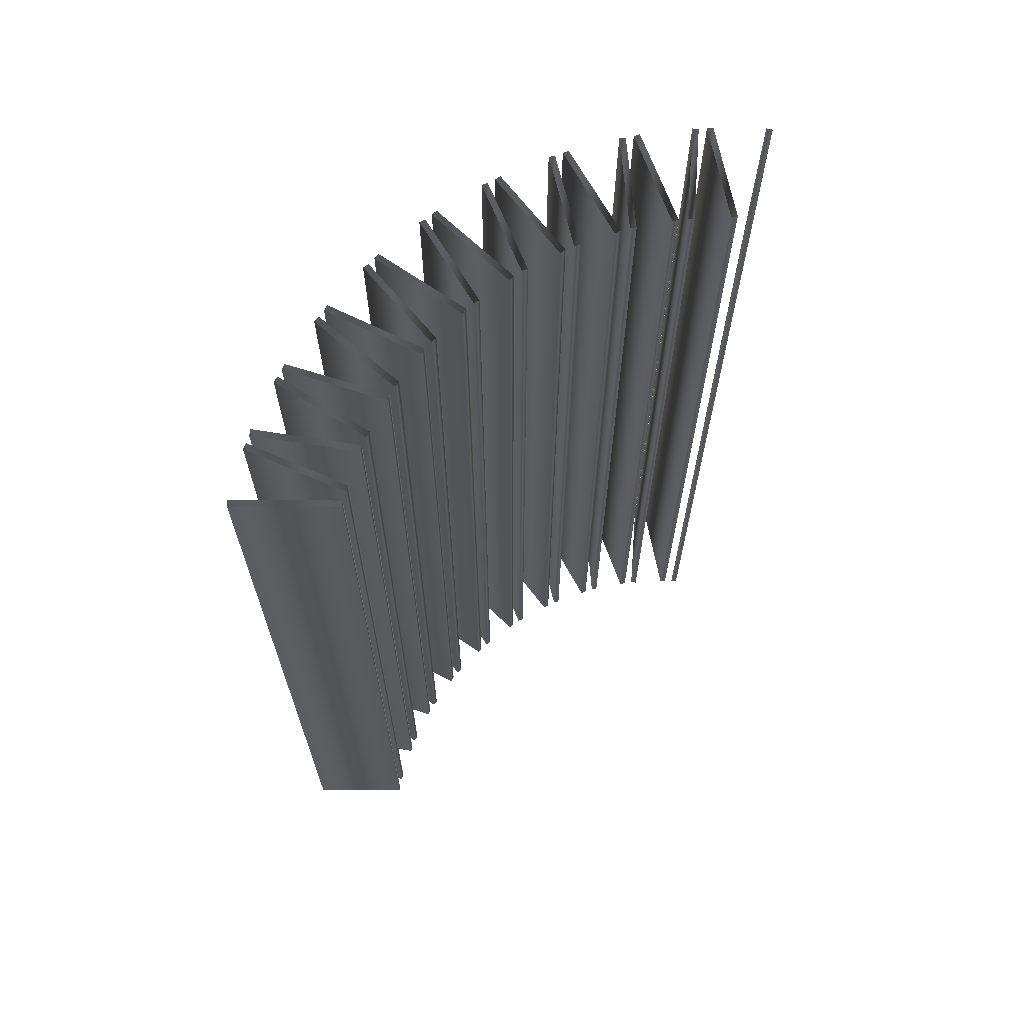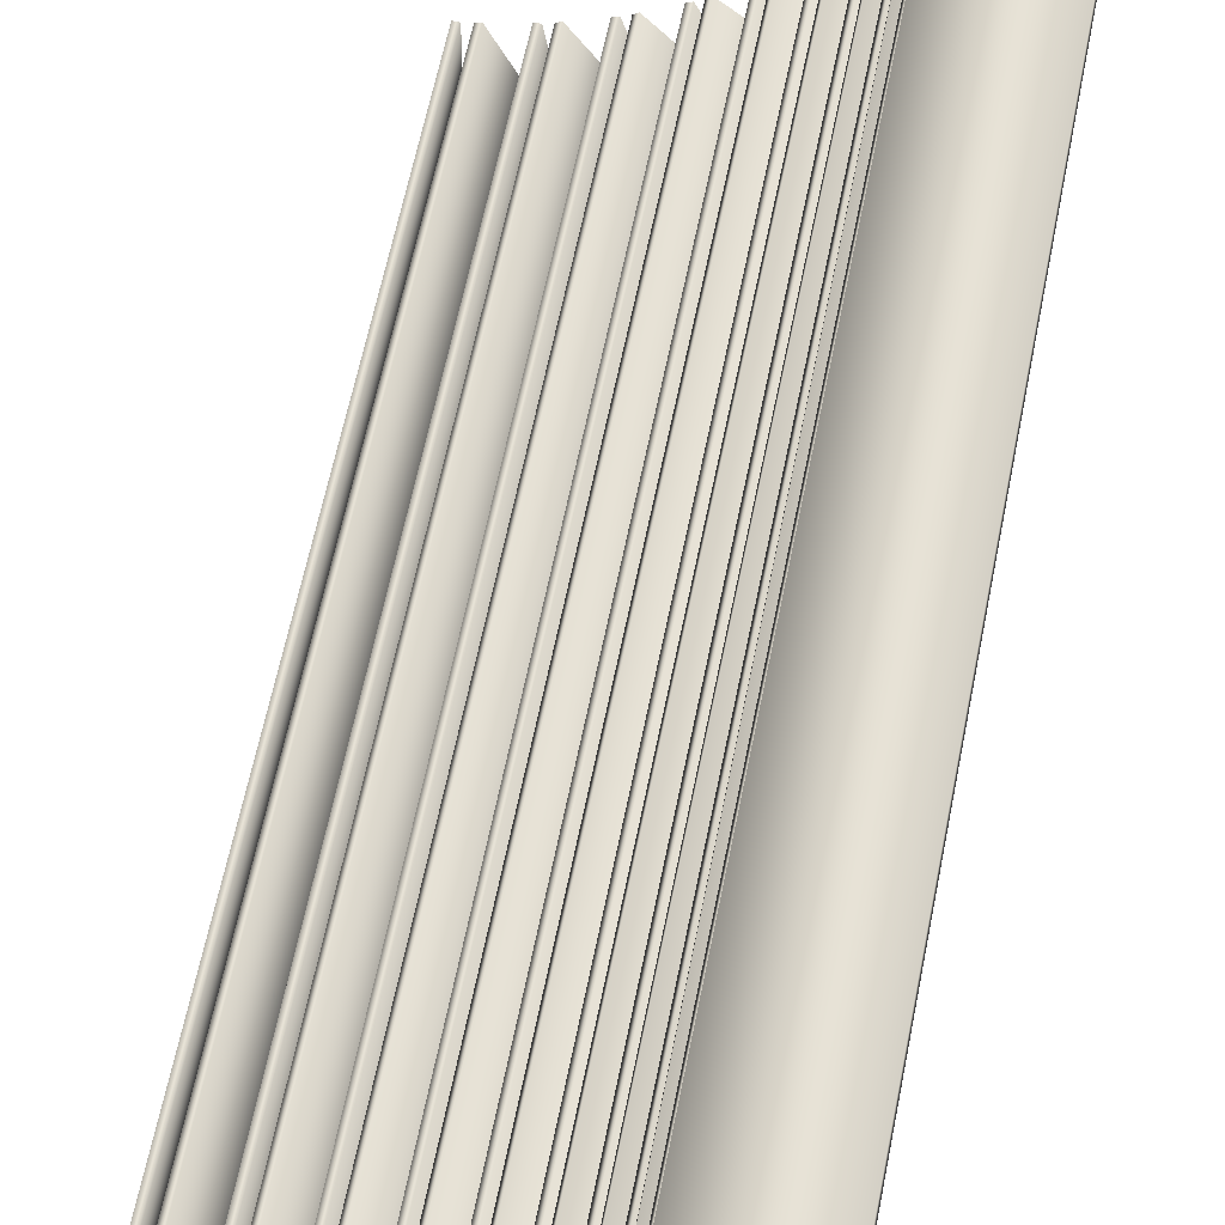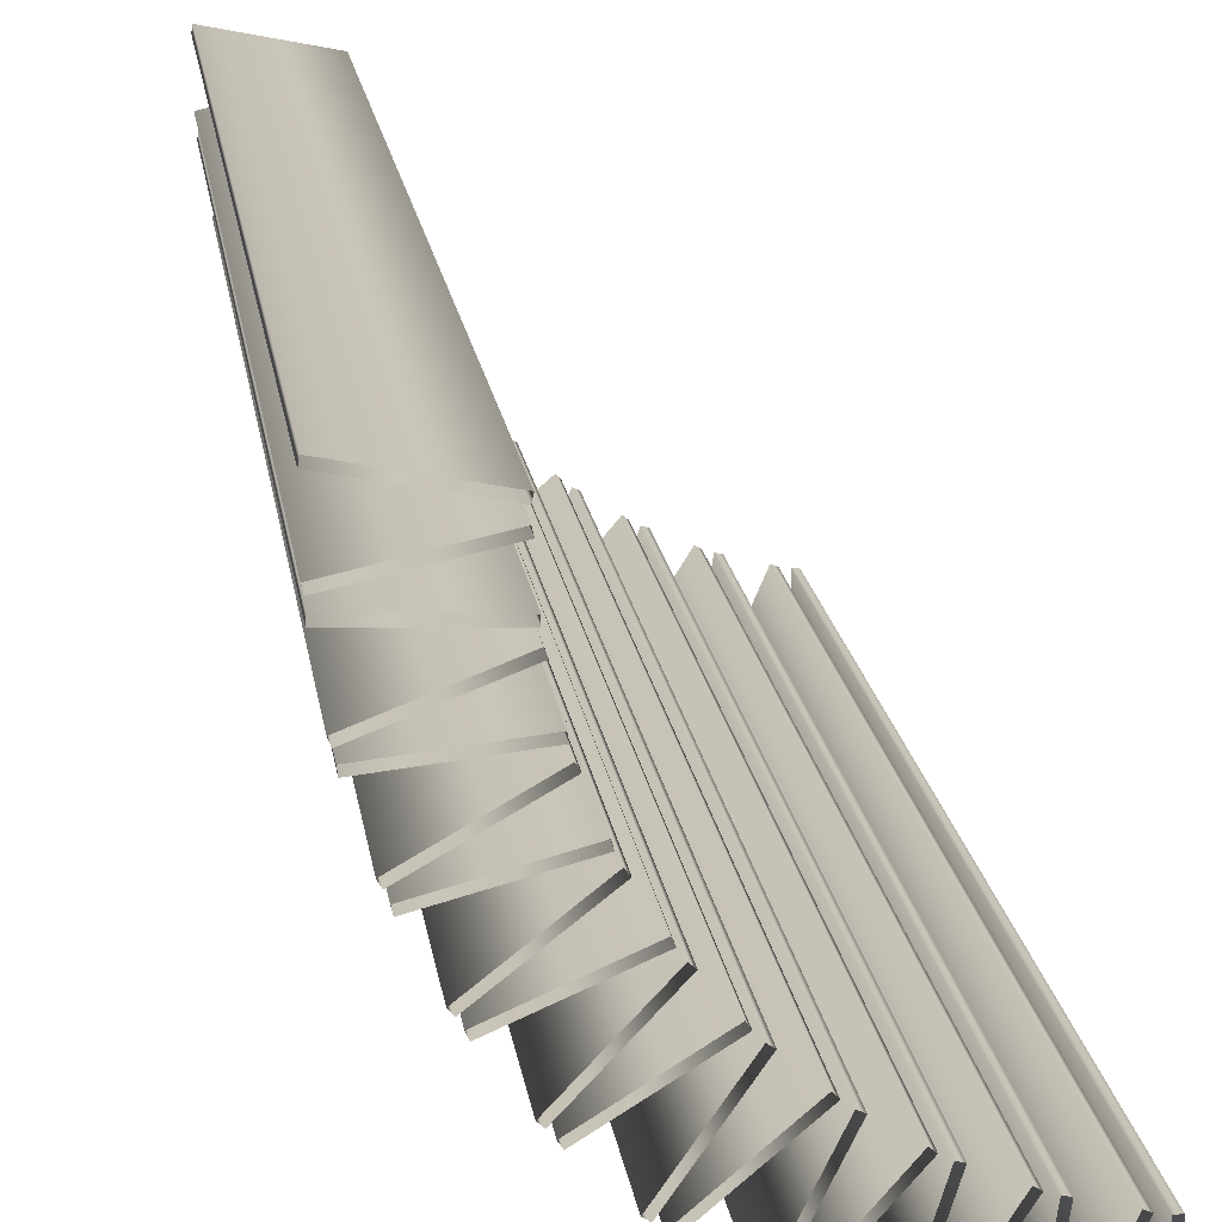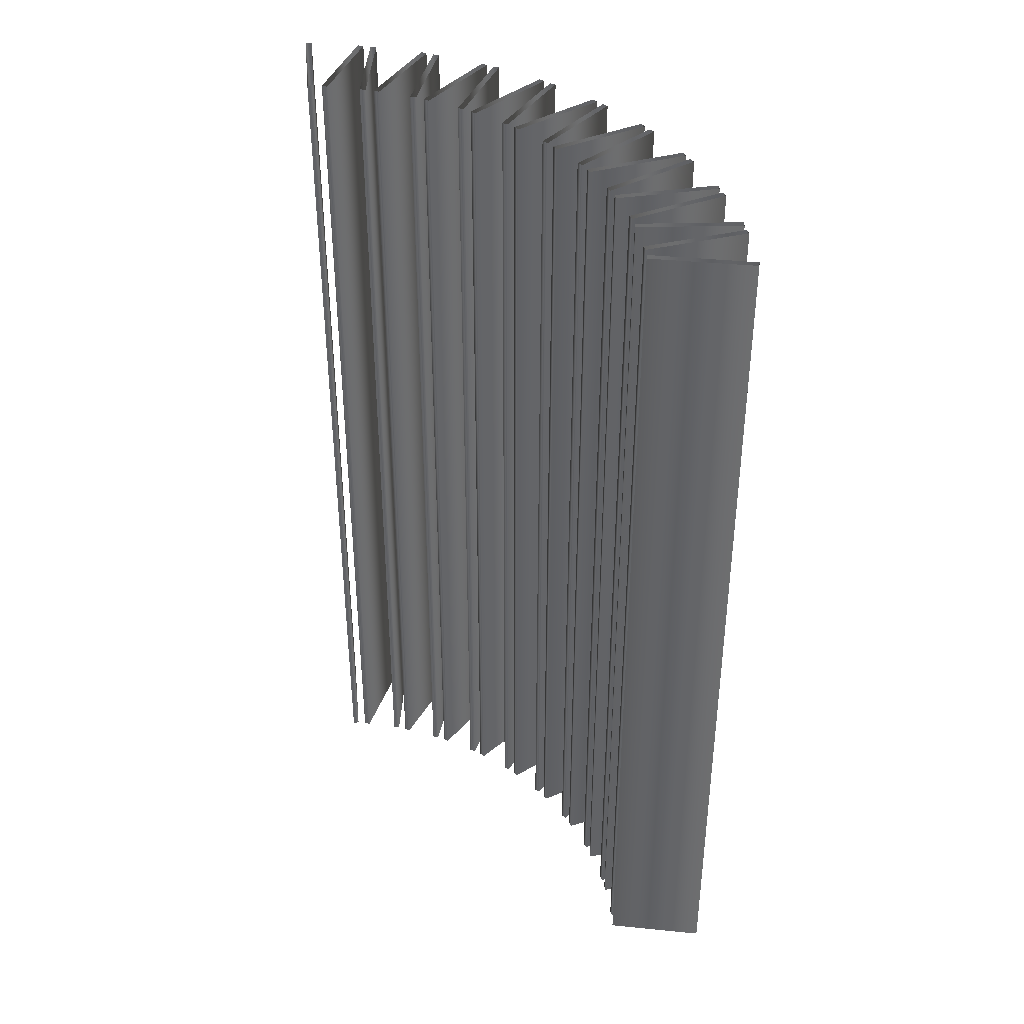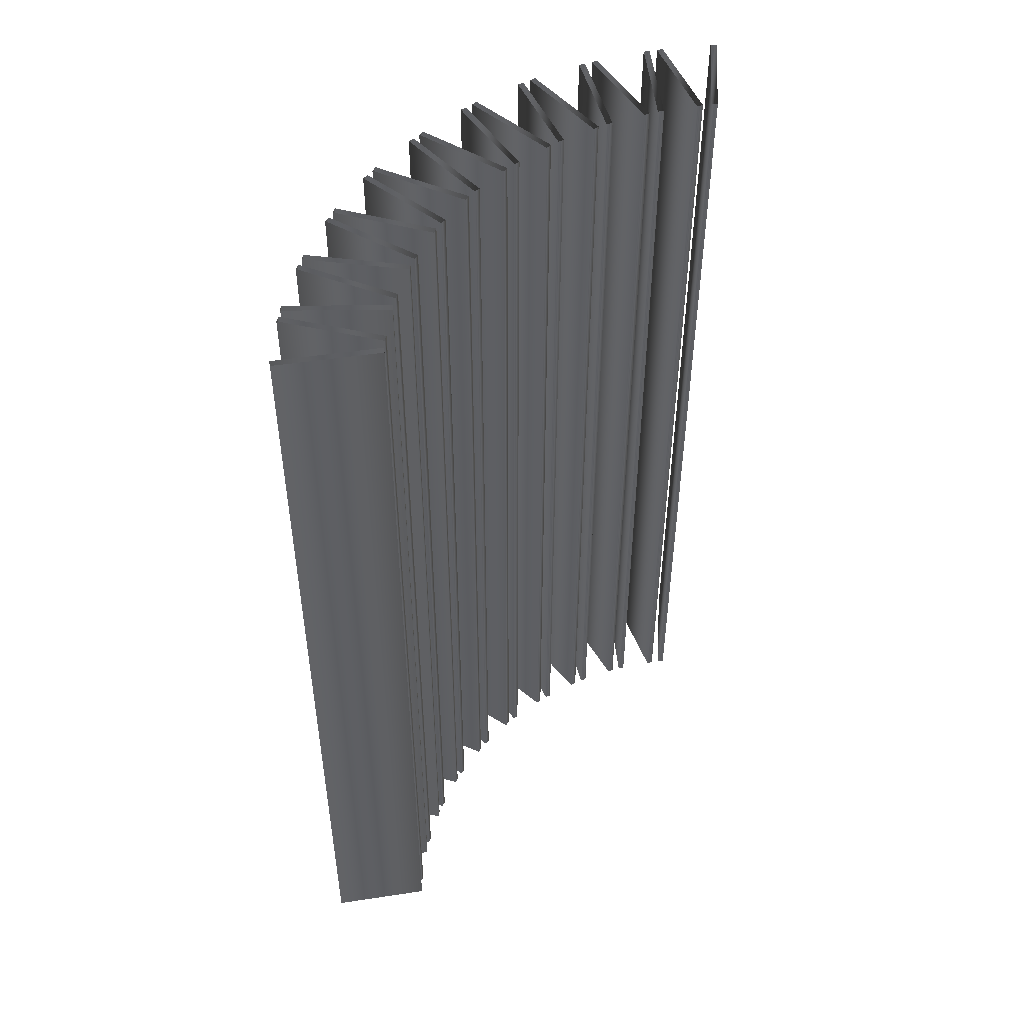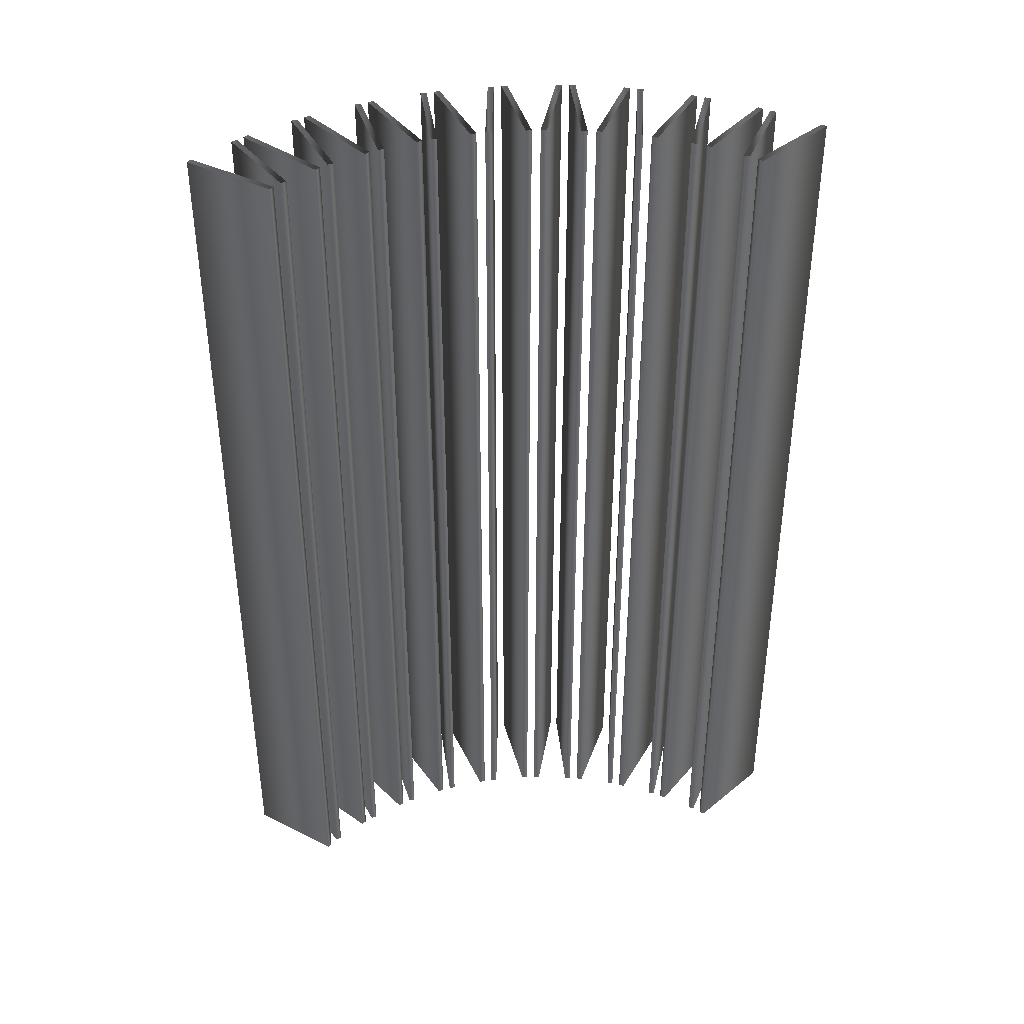
<metadata>
{"format":"obj","ext":"obj","renderer":"f3d","projection":"perspective","resolution":1024,"background":"white","views":[{"elev":66.5,"azim":-88.8,"up":"+Y"},{"elev":63.8,"azim":11.5,"up":"+Z"},{"elev":19.7,"azim":171.5,"up":"+Z"},{"elev":38.9,"azim":-4.8,"up":"+Y"},{"elev":48.9,"azim":-98.7,"up":"+Y"},{"elev":38.8,"azim":-57.2,"up":"+Y"}]}
</metadata>
<code>
v 1.489 3 -0.08159
v 1.489 0 -0.08159
v 1.489 3 0.08159
v 1.489 0 0.08159
v 1.485 3 -0.1012
v 1.485 0 -0.1012
v 1.485 3 0.1012
v 1.485 0 0.1012
v 1.484 3 -0.1465
v 1.484 0 -0.1465
v 1.483 3 -0.1265
v 1.483 0 -0.1265
v 1.459 3 -0.3078
v 1.459 0 -0.3078
v 1.452 3 -0.3265
v 1.452 0 -0.3265
v 1.447 3 -0.3512
v 1.447 0 -0.3512
v 1.445 3 -0.3711
v 1.445 0 -0.3711
v 1.395 3 -0.5267
v 1.395 0 -0.5267
v 1.386 3 -0.5441
v 1.386 0 -0.5441
v 1.376 3 -0.5677
v 1.376 0 -0.5677
v 1.371 3 -0.5871
v 1.371 0 -0.5871
v 1.299 3 -0.7334
v 1.299 0 -0.7334
v 1.286 3 -0.7491
v 1.286 0 -0.7491
v 1.273 3 -0.771
v 1.273 0 -0.771
v 1.266 3 -0.7893
v 1.266 0 -0.7893
v 1.172 3 -0.9229
v 1.172 0 -0.9229
v 1.171 3 -0.01436
v 1.171 0 -0.01436
v 1.171 3 0.01436
v 1.171 0 0.01436
v 1.167 3 -0.03392
v 1.167 0 -0.03392
v 1.167 3 0.03392
v 1.167 0 0.03392
v 1.16 3 -0.1645
v 1.16 0 -0.1645
v 1.159 3 -0.1445
v 1.159 0 -0.1445
v 1.157 3 -0.9365
v 1.157 0 -0.9365
v 1.156 3 -0.1928
v 1.156 0 -0.1928
v 1.148 3 -0.2116
v 1.148 0 -0.2116
v 1.141 3 -0.9561
v 1.141 0 -0.9561
v 1.13 3 -0.9731
v 1.13 0 -0.9731
v 1.123 3 -0.3195
v 1.123 0 -0.3195
v 1.121 3 -0.3394
v 1.121 0 -0.3394
v 1.113 3 -0.3668
v 1.113 0 -0.3668
v 1.103 3 -0.3842
v 1.103 0 -0.3842
v 1.061 3 -0.4871
v 1.061 0 -0.4871
v 1.056 3 -0.5065
v 1.056 0 -0.5065
v 1.044 3 -0.5322
v 1.044 0 -0.5322
v 1.031 3 -0.5479
v 1.031 0 -0.5479
v 1.017 3 -1.091
v 1.017 0 -1.091
v 1.001 3 -1.102
v 1.001 0 -1.102
v 0.9817 3 -1.119
v 0.9817 0 -1.119
v 0.9747 3 -0.6433
v 0.9747 0 -0.6433
v 0.9687 3 -1.134
v 0.9687 0 -1.134
v 0.9668 3 -0.6617
v 0.9668 0 -0.6617
v 0.9503 3 -0.6852
v 0.9503 0 -0.6852
v 0.9357 3 -0.6988
v 0.9357 0 -0.6988
v 0.8652 3 -0.7844
v 0.8652 0 -0.7844
v 0.8546 3 -0.8014
v 0.8546 0 -0.8014
v 0.839 3 -1.233
v 0.839 0 -1.233
v 0.8347 3 -0.8221
v 0.8347 0 -0.8221
v 0.8209 3 -1.242
v 0.8209 0 -1.242
v 0.8182 3 -0.8333
v 0.8182 0 -0.8333
v 0.7996 3 -1.256
v 0.7996 0 -1.256
v 0.7844 3 -1.269
v 0.7844 0 -1.269
v 0.7354 3 -0.9072
v 0.7354 0 -0.9072
v 0.7224 3 -0.9223
v 0.7224 0 -0.9223
v 0.6996 3 -0.9398
v 0.6996 0 -0.9398
v 0.6815 3 -0.9483
v 0.6815 0 -0.9483
v 0.6411 3 -1.347
v 0.6411 0 -1.347
v 0.622 3 -1.352
v 0.622 0 -1.352
v 0.5988 3 -1.363
v 0.5988 0 -1.363
v 0.5885 3 -1.009
v 0.5885 0 -1.009
v 0.5817 3 -1.373
v 0.5817 0 -1.373
v 0.5733 3 -1.022
v 0.5733 0 -1.022
v 0.548 3 -1.035
v 0.548 0 -1.035
v 0.5289 3 -1.041
v 0.5289 0 -1.041
v 0.4282 3 -1.429
v 0.4282 0 -1.429
v 0.4277 3 -1.087
v 0.4277 0 -1.087
v 0.4107 3 -1.097
v 0.4107 0 -1.097
v 0.4084 3 -1.431
v 0.4084 0 -1.431
v 0.3839 3 -1.438
v 0.3839 0 -1.438
v 0.3837 3 -1.107
v 0.3837 0 -1.107
v 0.3655 3 -1.446
v 0.3655 0 -1.446
v 0.3639 3 -1.11
v 0.3639 0 -1.11
v 0.257 3 -1.139
v 0.257 0 -1.139
v 0.2386 3 -1.147
v 0.2386 0 -1.147
v 0.2104 3 -1.153
v 0.2104 0 -1.153
v 0.2053 3 -1.477
v 0.2053 0 -1.477
v 0.1904 3 -1.152
v 0.1904 0 -1.152
v 0.1853 3 -1.477
v 0.1853 0 -1.477
f 6 44 43 5
f 44 40 39 43
f 40 2 1 39
f 2 6 5 1
f 16 56 55 15
f 56 54 53 55
f 54 14 13 53
f 14 16 15 13
f 24 68 67 23
f 68 66 65 67
f 66 22 21 65
f 22 24 23 21
f 32 76 75 31
f 76 74 73 75
f 74 30 29 73
f 30 32 31 29
f 52 92 91 51
f 92 90 89 91
f 90 38 37 89
f 38 52 51 37
f 80 104 103 79
f 104 100 99 103
f 100 78 77 99
f 78 80 79 77
f 102 116 115 101
f 116 114 113 115
f 114 98 97 113
f 98 102 101 97
f 120 132 131 119
f 132 130 129 131
f 130 118 117 129
f 118 120 119 117
f 140 148 147 139
f 148 144 143 147
f 144 134 133 143
f 134 140 139 133
f 160 158 157 159
f 158 154 153 157
f 154 156 155 153
f 156 160 159 155
f 8 4 3 7
f 4 42 41 3
f 42 46 45 41
f 46 8 7 45
f 12 10 9 11
f 10 48 47 9
f 48 50 49 47
f 50 12 11 49
f 18 20 19 17
f 20 64 63 19
f 64 62 61 63
f 62 18 17 61
f 26 28 27 25
f 28 72 71 27
f 72 70 69 71
f 70 26 25 69
f 34 36 35 33
f 36 88 87 35
f 88 84 83 87
f 84 34 33 83
f 58 60 59 57
f 60 96 95 59
f 96 94 93 95
f 94 58 57 93
f 82 86 85 81
f 86 112 111 85
f 112 110 109 111
f 110 82 81 109
f 106 108 107 105
f 108 128 127 107
f 128 124 123 127
f 124 106 105 123
f 122 126 125 121
f 126 138 137 125
f 138 136 135 137
f 136 122 121 135
f 142 146 145 141
f 146 152 151 145
f 152 150 149 151
f 150 142 141 149

</code>
